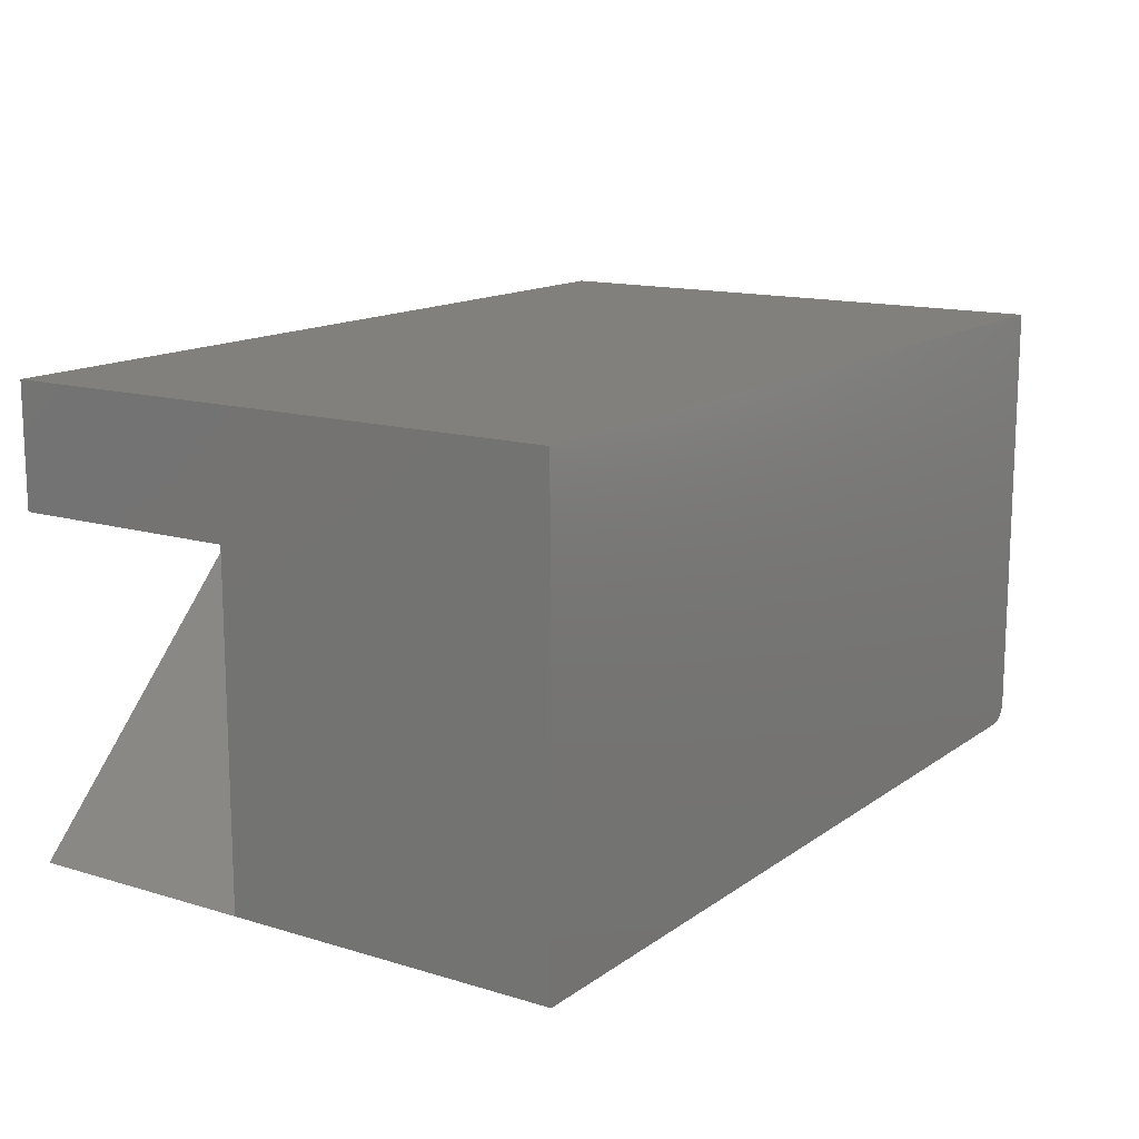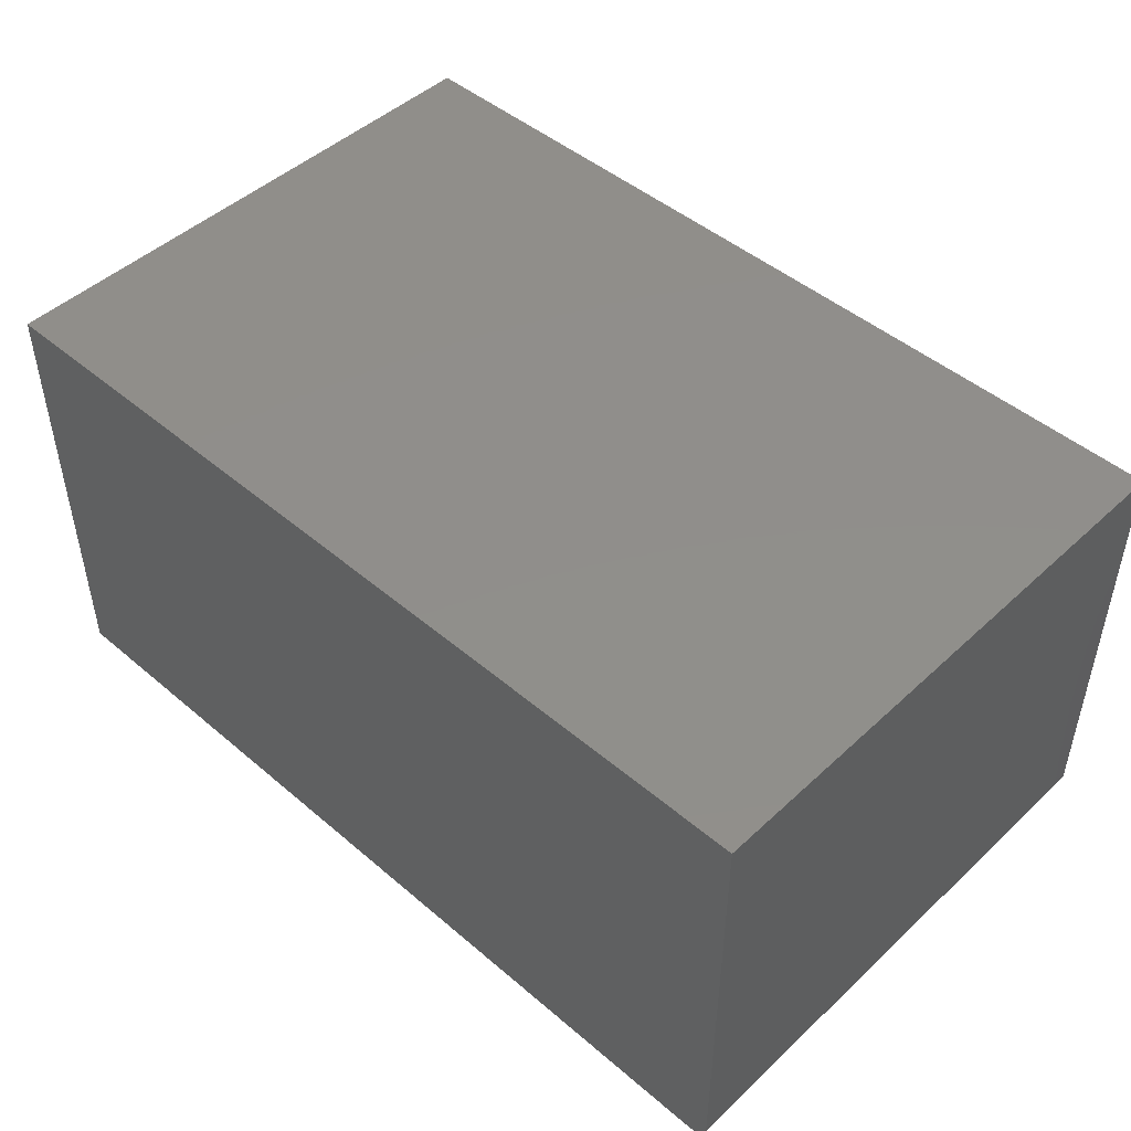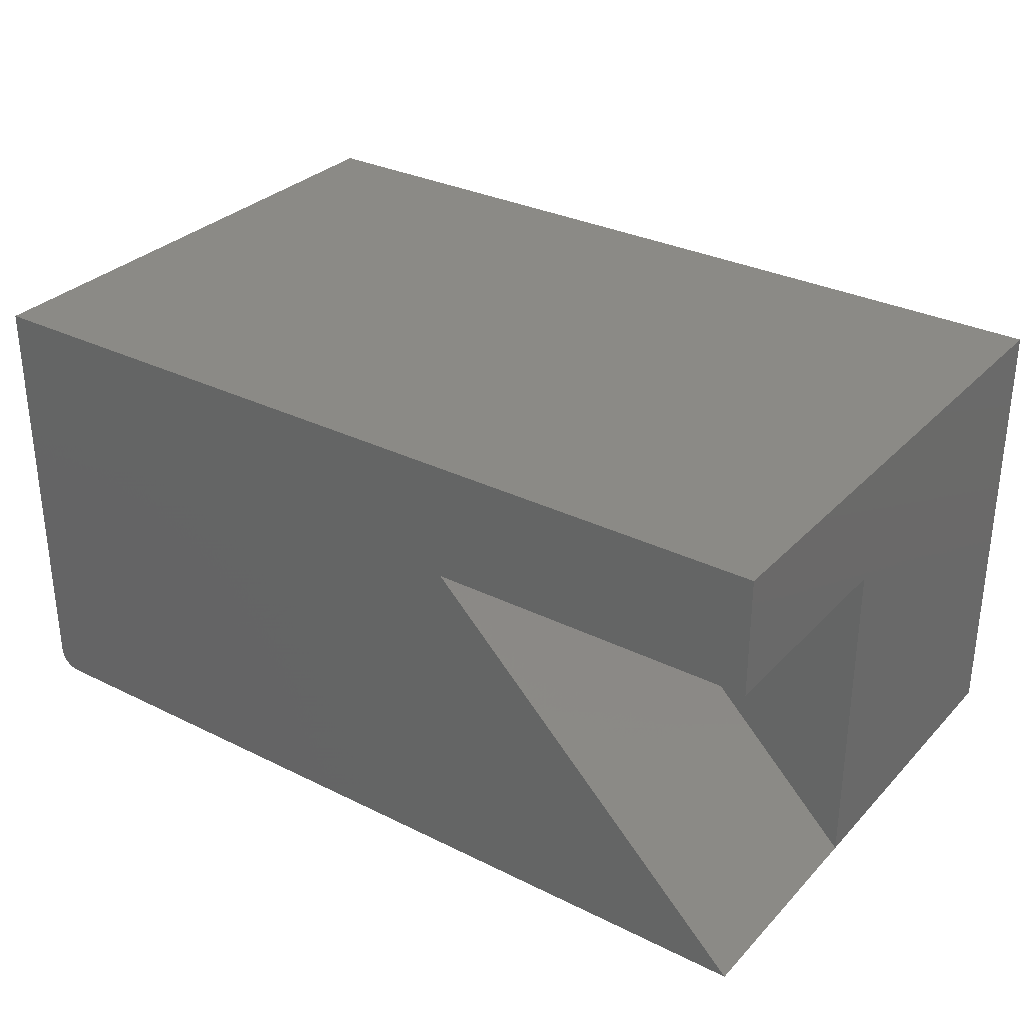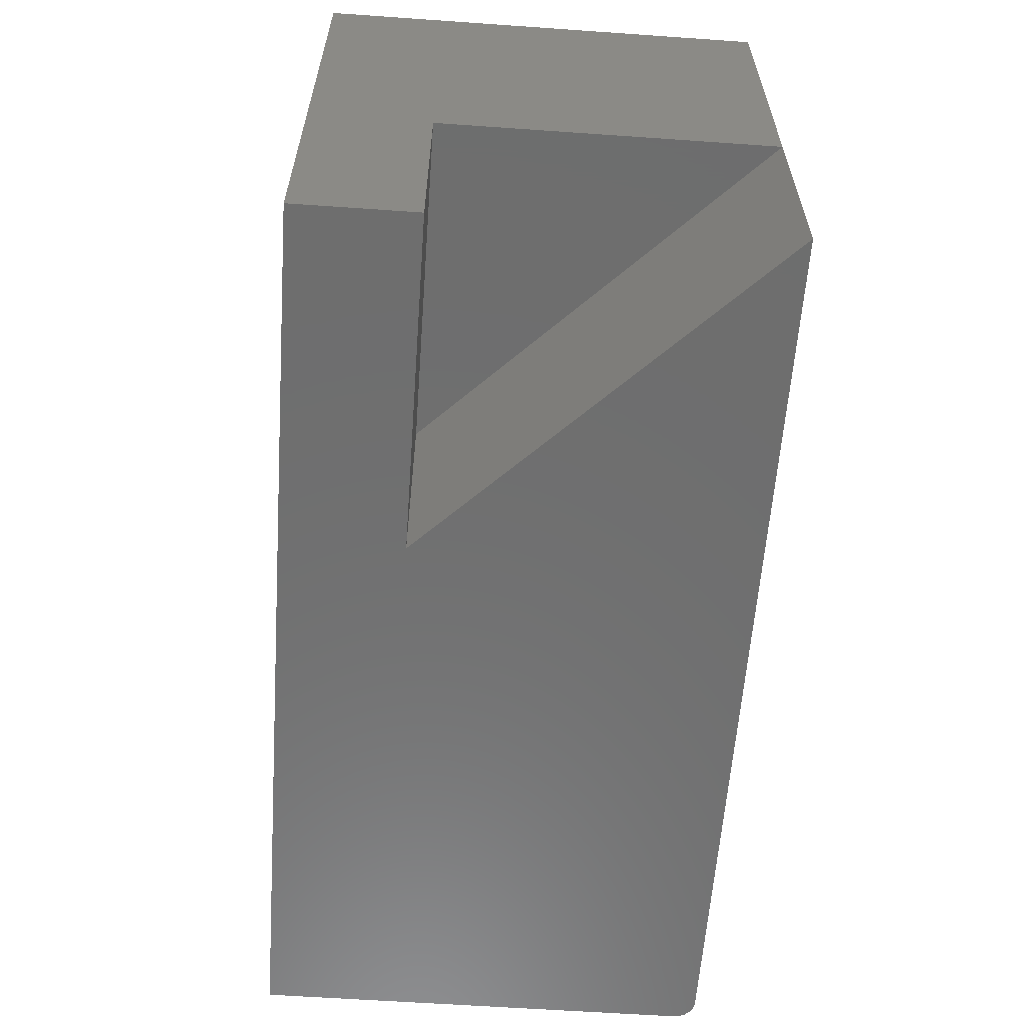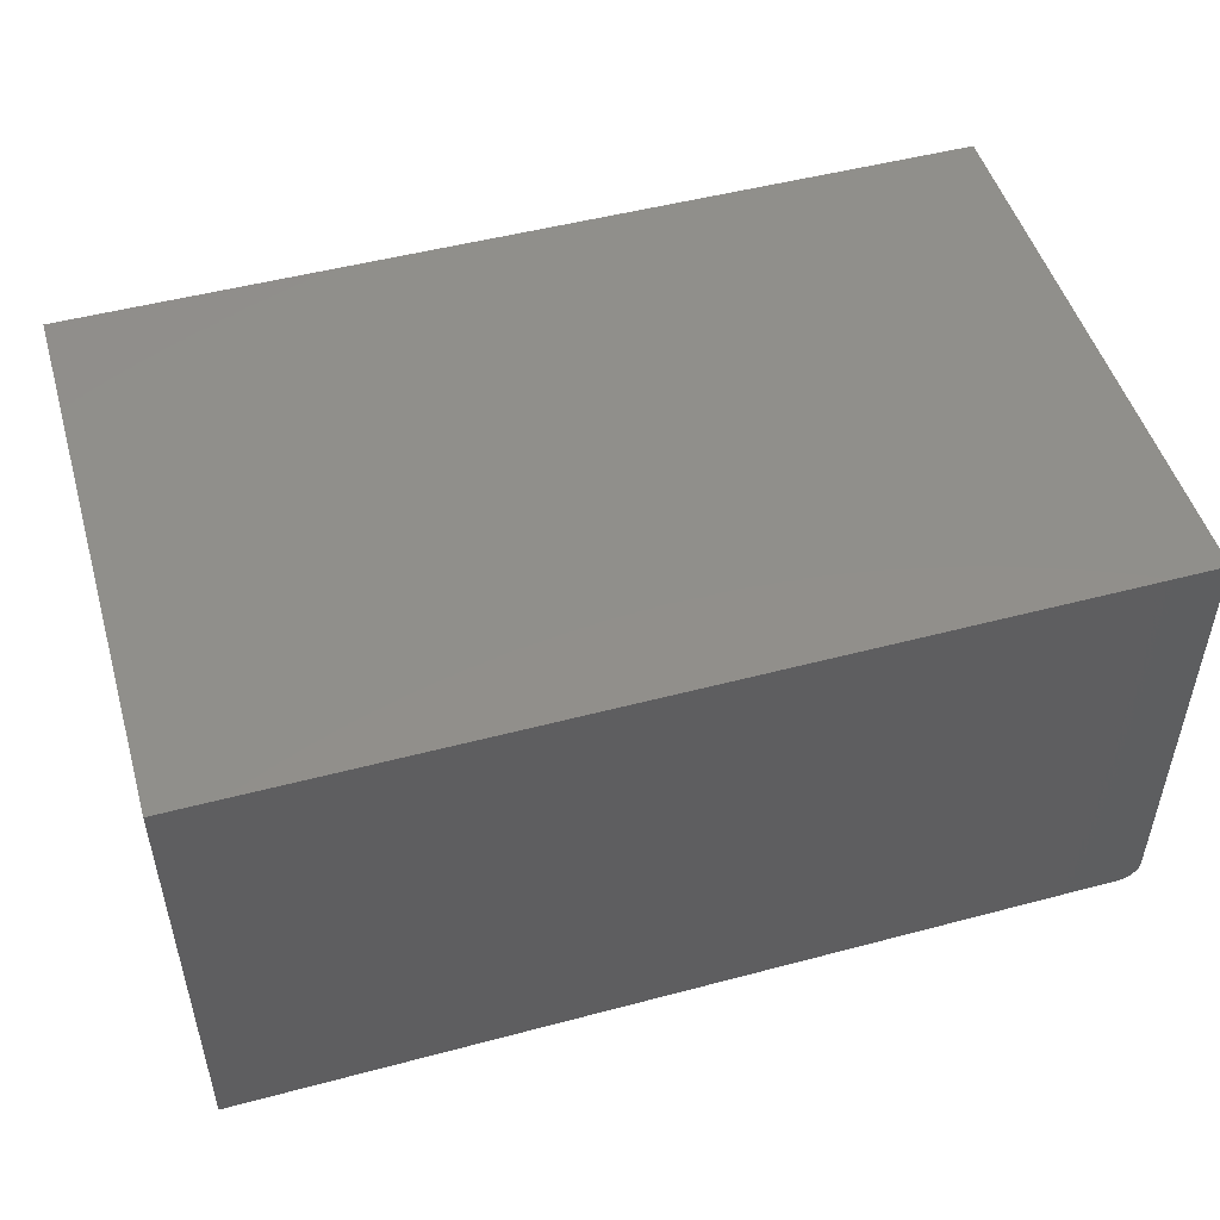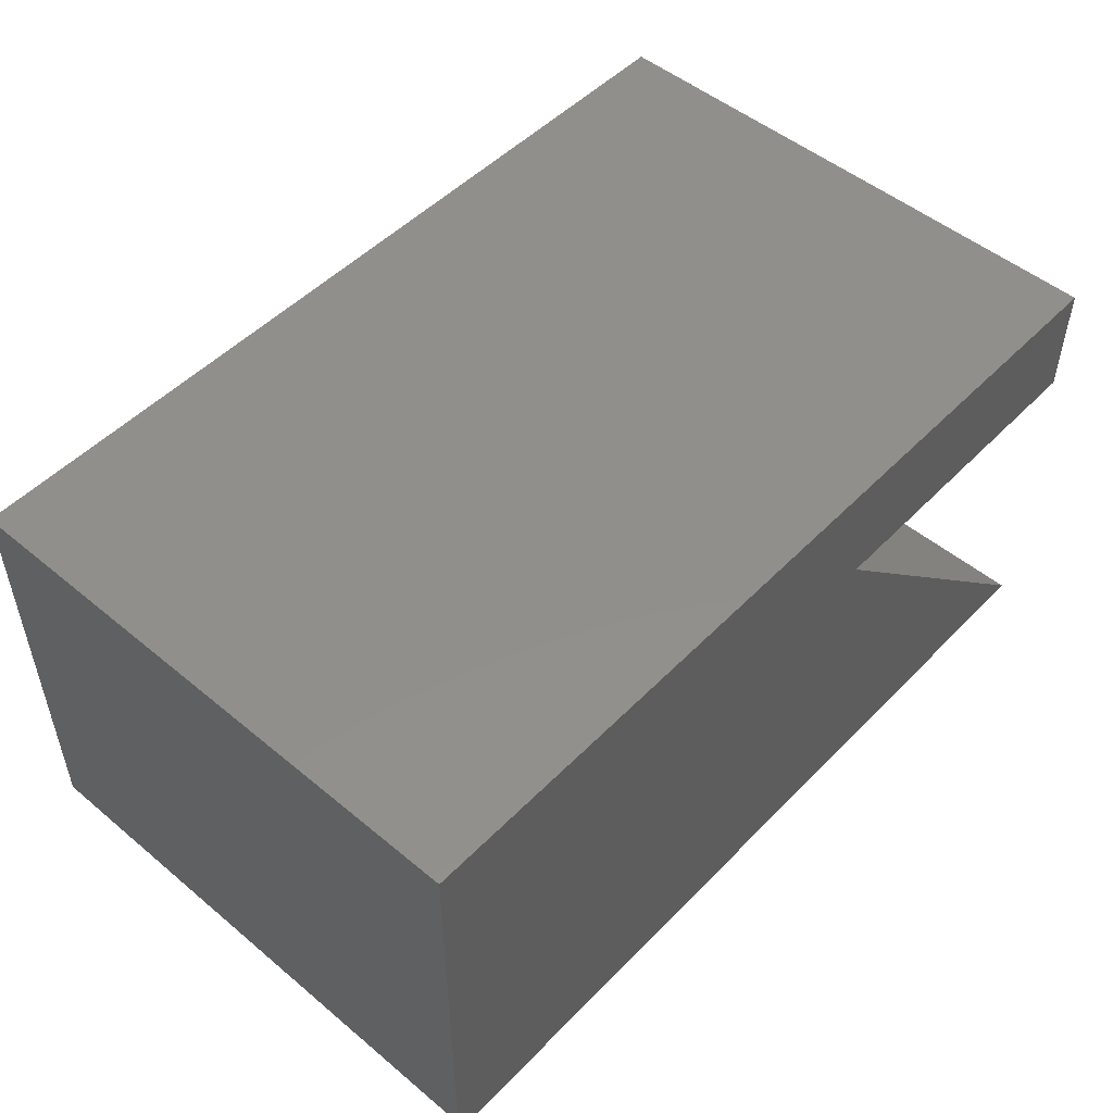
<metadata>
{"format":"stl","ext":"stl","renderer":"f3d","projection":"perspective","resolution":1024,"background":"white","views":[{"elev":14.0,"azim":123.7,"up":"+Z"},{"elev":47.2,"azim":-136.2,"up":"+Z"},{"elev":31.1,"azim":35.2,"up":"+Z"},{"elev":-60.2,"azim":85.9,"up":"+Y"},{"elev":49.8,"azim":163.7,"up":"+Z"},{"elev":50.6,"azim":-47.8,"up":"+Z"}]}
</metadata>
<code>
# stl→obj: 29 verts, 54 faces
v -0.07812 -0.4219 0.5973
v -0.07812 -0.4219 0.5078
v -0.07812 9.344e-17 0.5973
v -0.07812 -0.25 0.5078
v -0.07812 7.459e-17 0.2578
v -0.07812 -0.25 0.2578
v -0.3281 -0.4219 0.5078
v -0.75 -0.4219 0.5973
v -0.75 -0.4219 0.2734
v -0.7497 -0.4219 0.2704
v -0.7488 -0.4219 0.2675
v -0.7474 -0.4219 0.2648
v -0.7454 -0.4219 0.2624
v -0.7431 -0.4219 0.2604
v -0.7404 -0.4219 0.259
v -0.7374 -0.4219 0.2581
v -0.7344 -0.4219 0.2578
v -0.07812 -0.4219 0.2578
v -0.7344 1.735e-18 0.2578
v -0.3281 -0.25 0.5078
v -0.7488 6.675e-19 0.2675
v -0.7497 7.315e-19 0.2704
v -0.75 8.674e-19 0.2734
v -0.75 1.884e-17 0.5973
v -0.7374 1.413e-18 0.2581
v -0.7404 1.137e-18 0.259
v -0.7431 9.171e-19 0.2604
v -0.7454 7.621e-19 0.2624
v -0.7474 6.778e-19 0.2648
f 1 2 3
f 3 2 4
f 3 4 5
f 5 4 6
f 7 2 1
f 7 1 8
f 7 8 9
f 7 9 10
f 7 10 11
f 7 11 12
f 7 12 13
f 7 13 14
f 7 14 15
f 7 15 16
f 7 16 17
f 7 17 18
f 19 5 17
f 17 5 6
f 17 6 18
f 20 6 4
f 4 2 20
f 20 2 7
f 20 7 6
f 6 7 18
f 21 5 19
f 3 5 21
f 3 21 22
f 3 22 23
f 3 23 24
f 25 26 27
f 25 27 28
f 25 28 29
f 25 29 21
f 25 21 19
f 24 23 8
f 8 23 9
f 19 17 25
f 25 17 16
f 25 16 26
f 26 16 15
f 26 15 27
f 27 15 14
f 27 14 28
f 28 14 13
f 28 13 29
f 29 13 12
f 29 12 21
f 21 12 11
f 21 11 22
f 22 11 10
f 22 10 23
f 23 10 9
f 1 3 8
f 8 3 24

</code>
